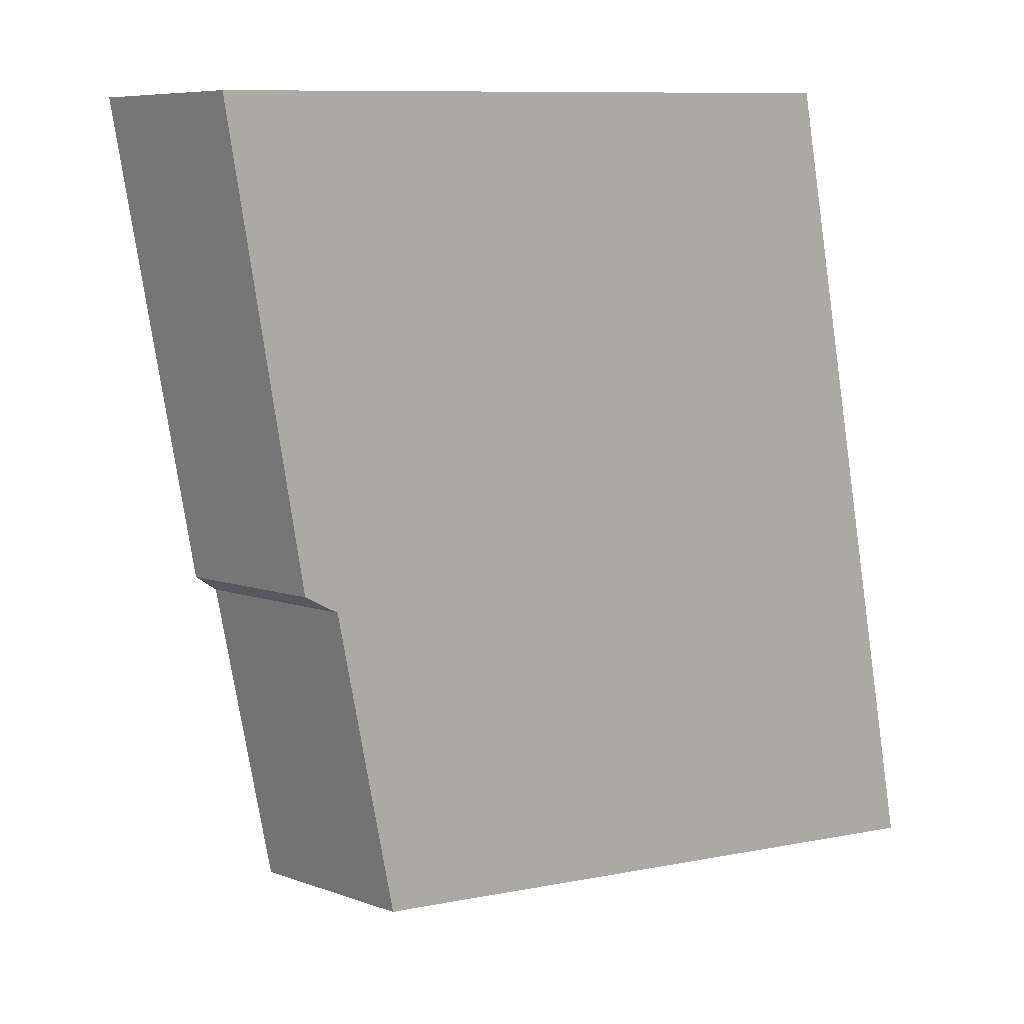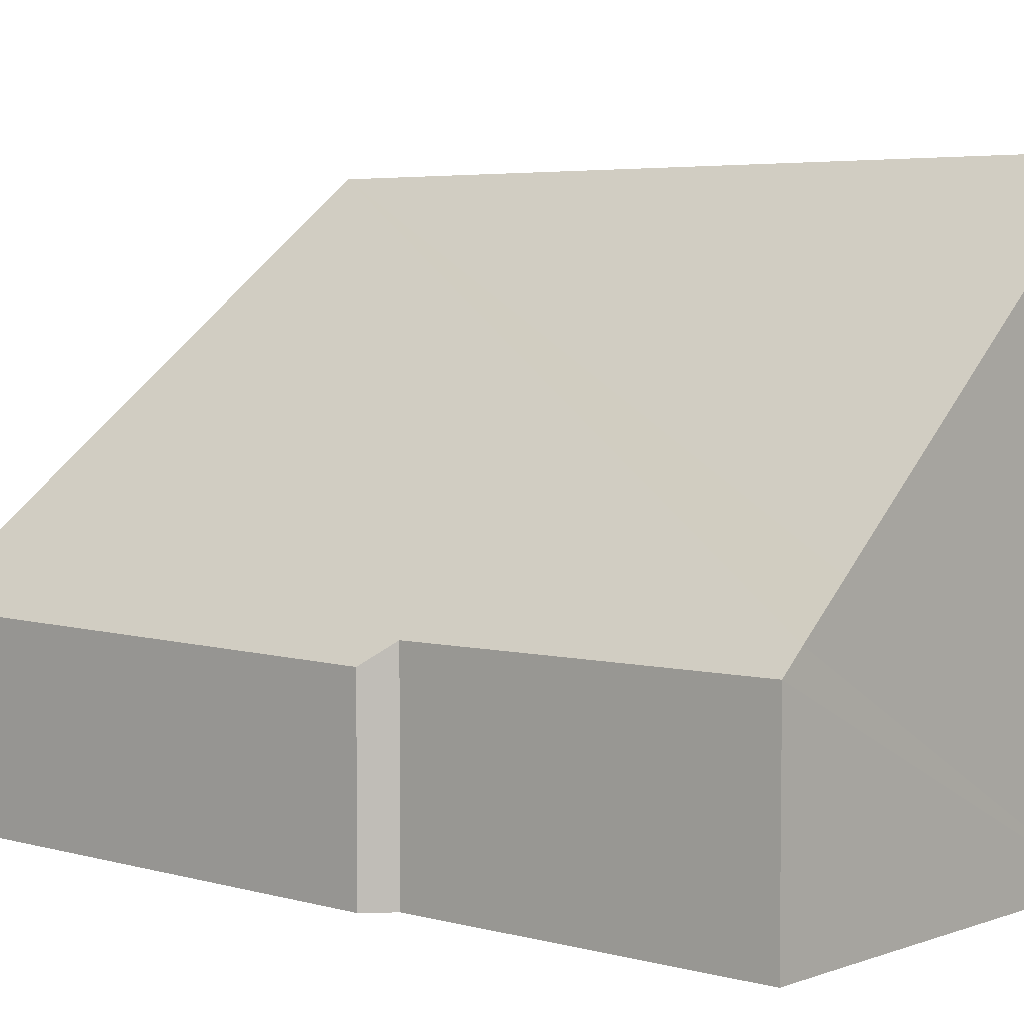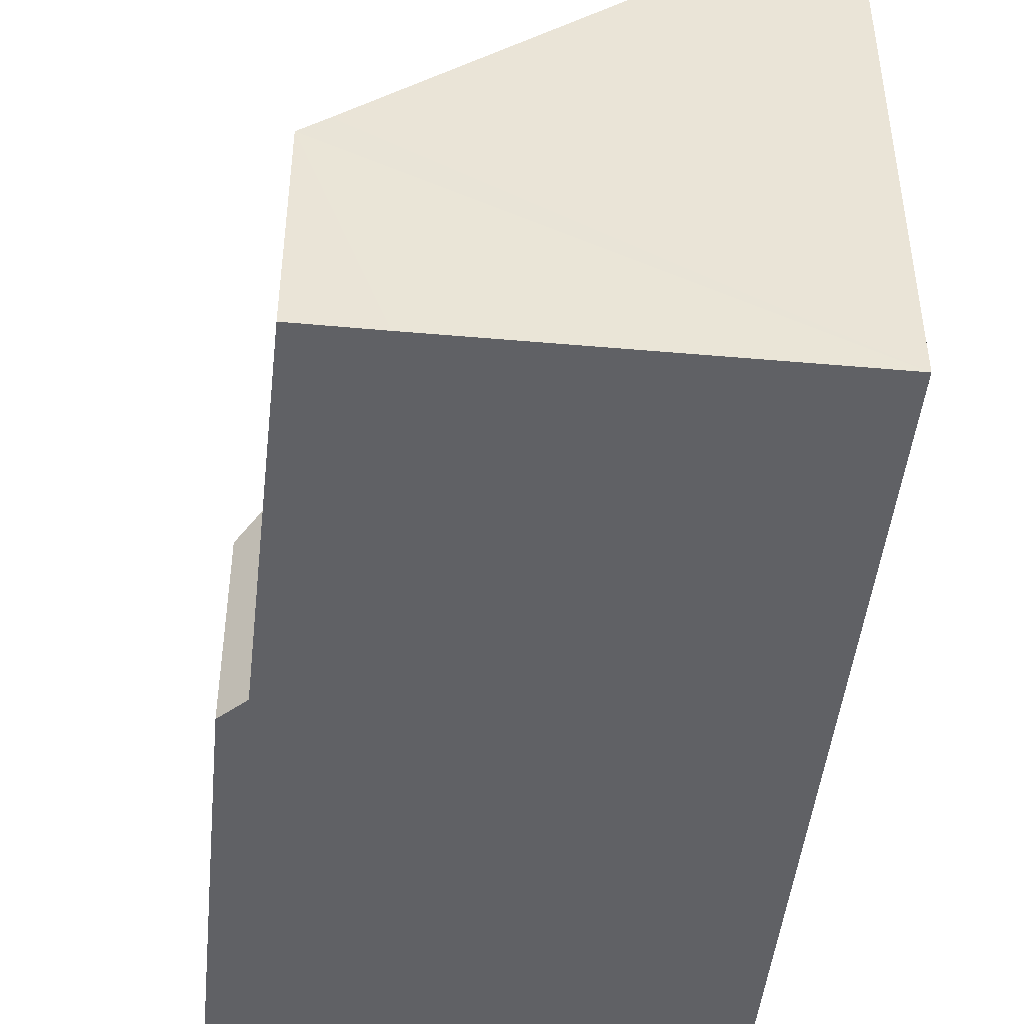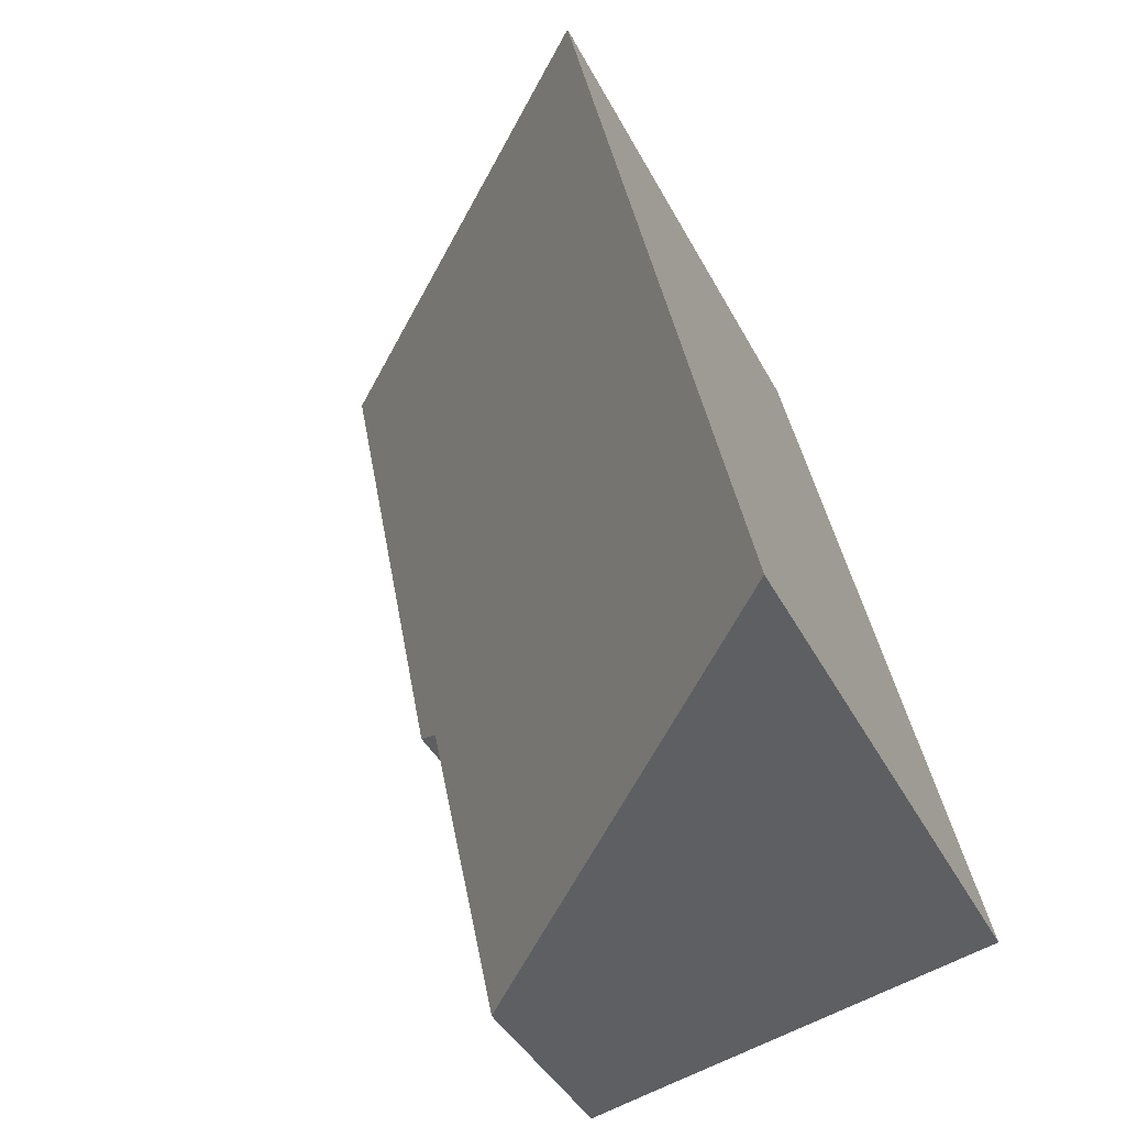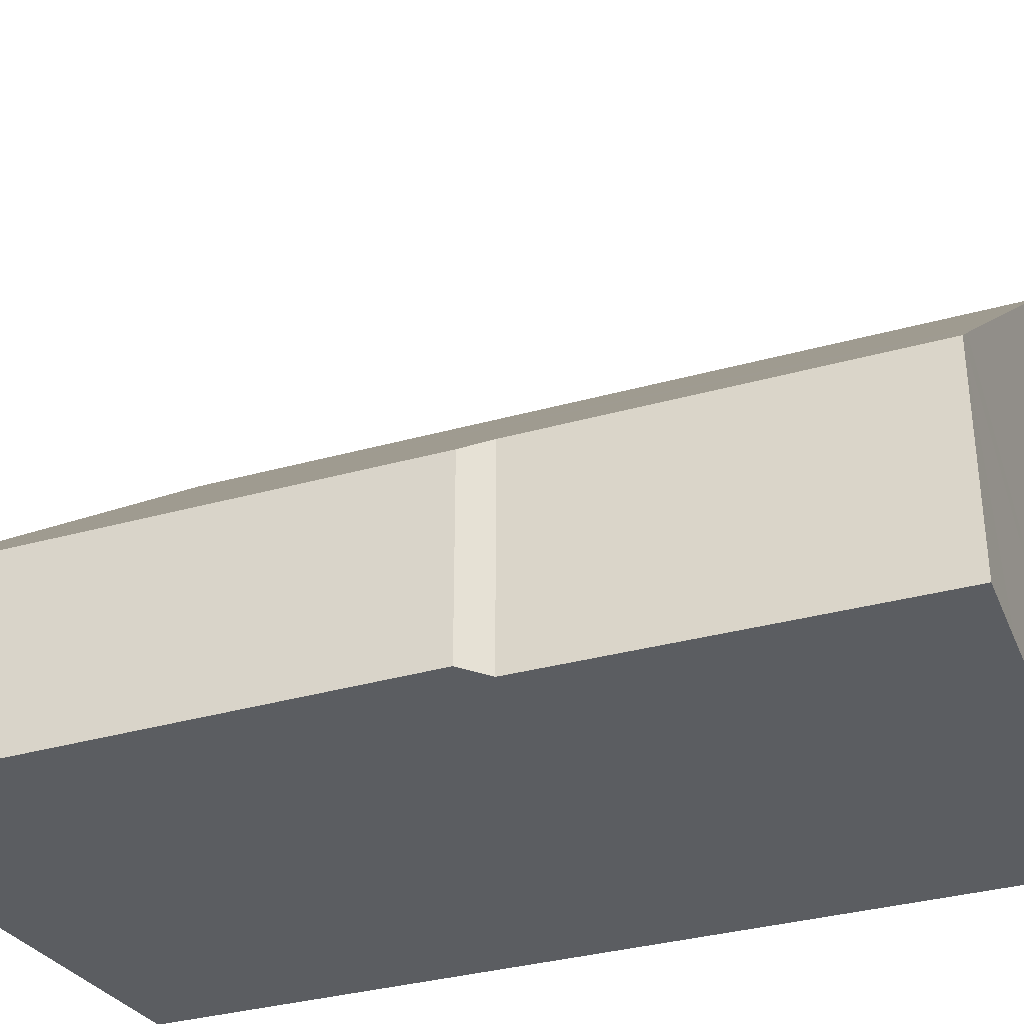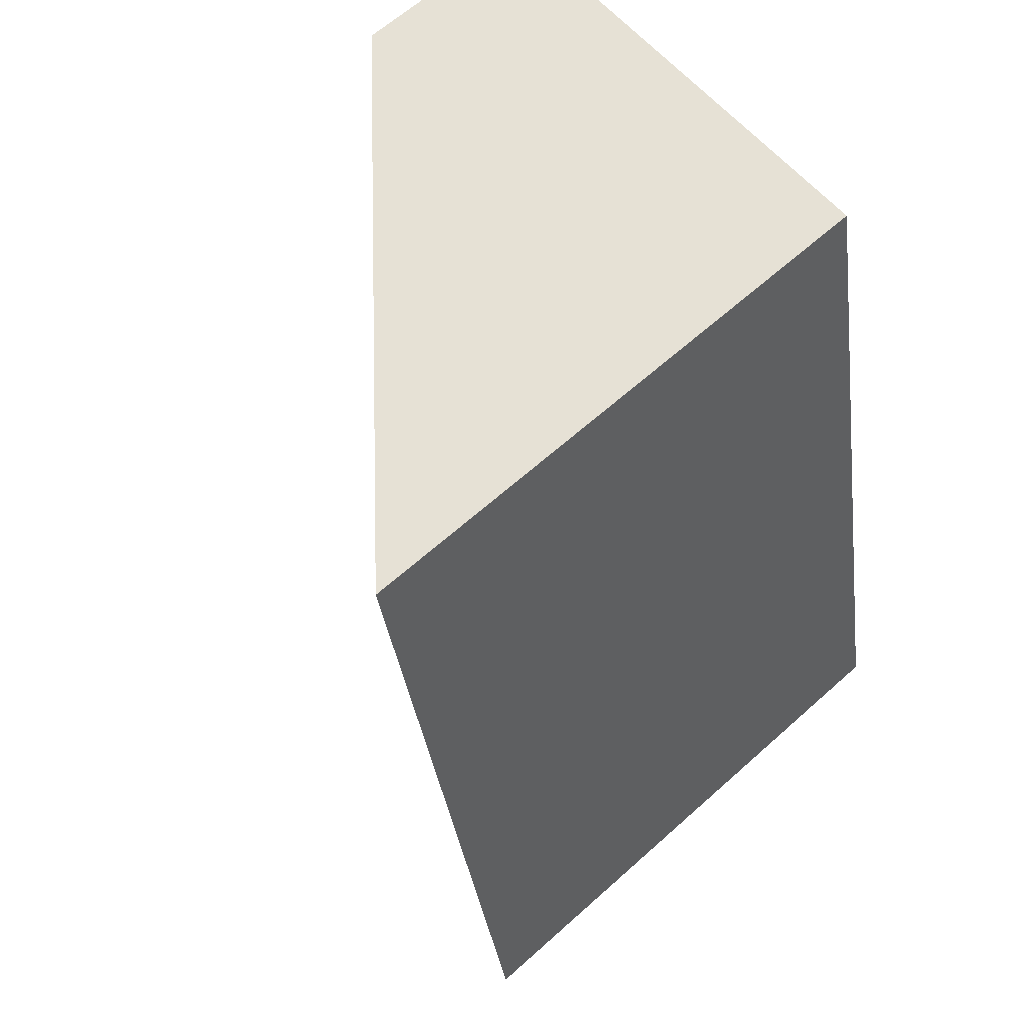
<metadata>
{"format":"obj","ext":"obj","renderer":"f3d","projection":"perspective","resolution":1024,"background":"white","views":[{"elev":7.7,"azim":134.5,"up":"+Z"},{"elev":5.0,"azim":142.6,"up":"+Y"},{"elev":-47.6,"azim":-174.4,"up":"+Y"},{"elev":-41.3,"azim":-154.3,"up":"+Z"},{"elev":-35.5,"azim":121.6,"up":"+Y"},{"elev":64.1,"azim":-132.0,"up":"+Z"}]}
</metadata>
<code>
v  2.416 8.12 11.4
v  4.928 3.92 -0.98
v  0 8.226 5.037e-16
v  5.623 3.312 -1.118
v  8.83 2.73 11.4
v  7.003 2.967 3.709
v  5.962 3.015 -1.191
v  6.007 3.013 -0.98
v  7.393 2.682 3.961
v  0 0 0
v  4.928 6.001e-17 -0.98
v  5.962 7.293e-17 -1.191
v  5.623 6.846e-17 -1.118
v  2.416 -6.98e-16 11.4
v  8.83 -6.98e-16 11.4
v  7.393 -2.425e-16 3.961
v  6.007 6.001e-17 -0.98
v  7.003 -2.271e-16 3.709
g defaultobject
f 1 2 3
f 2 1 4
f 4 1 5
f 4 5 6
f 4 6 7
f 7 6 8
f 6 5 9
f 2 10 3
f 10 2 4
f 10 4 7
f 10 7 11
f 11 7 12
f 11 12 13
f 10 1 3
f 1 10 14
f 14 5 1
f 5 14 15
f 15 9 5
f 9 15 16
f 8 12 7
f 12 8 6
f 12 6 17
f 17 6 18
f 9 18 6
f 18 9 16
f 11 14 10
f 14 11 15
f 15 11 13
f 15 13 18
f 18 13 12
f 18 12 17
f 15 18 16

</code>
